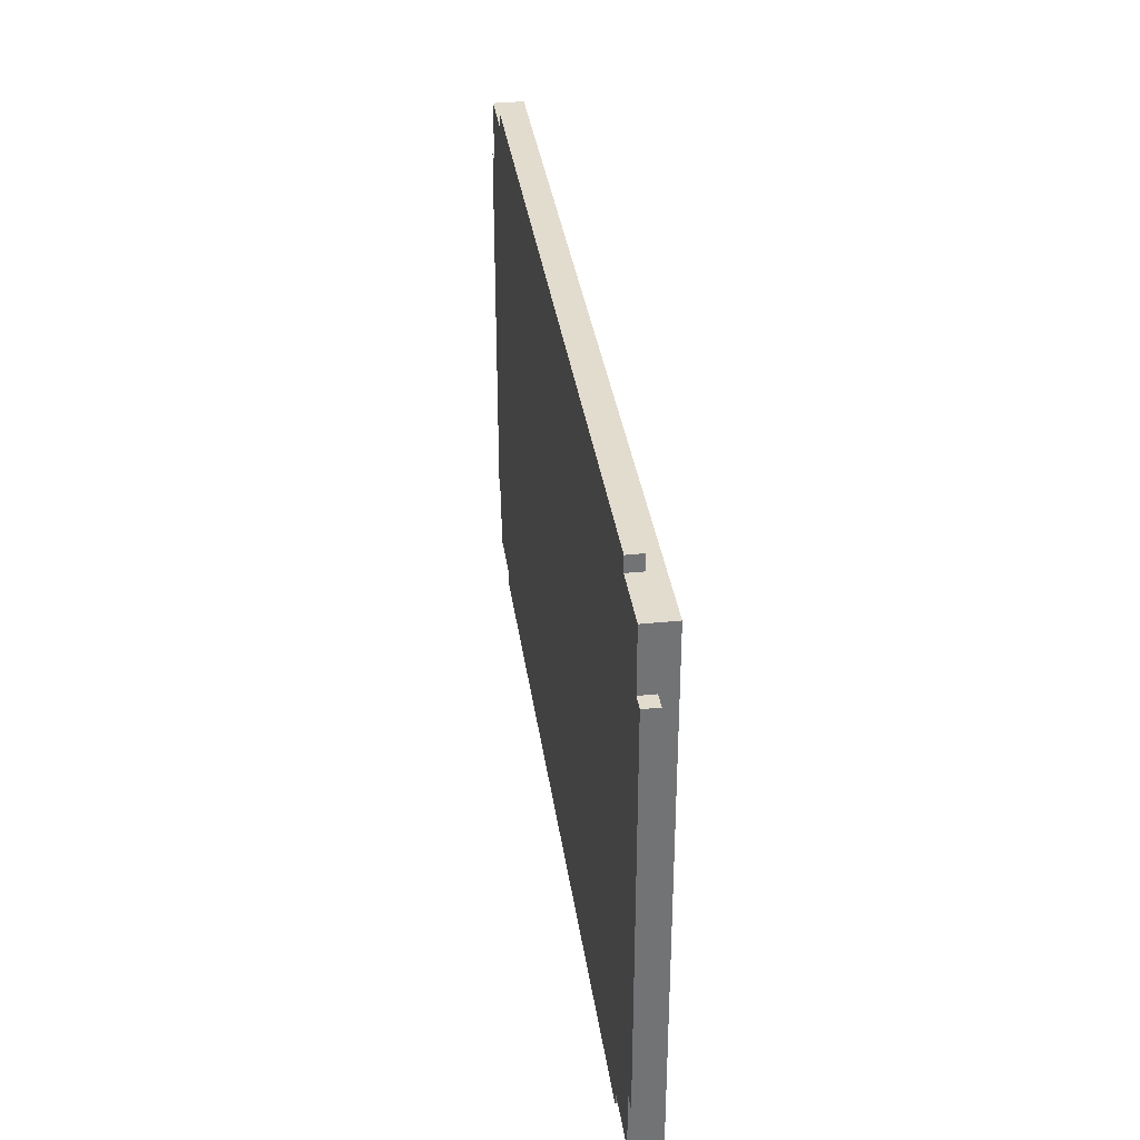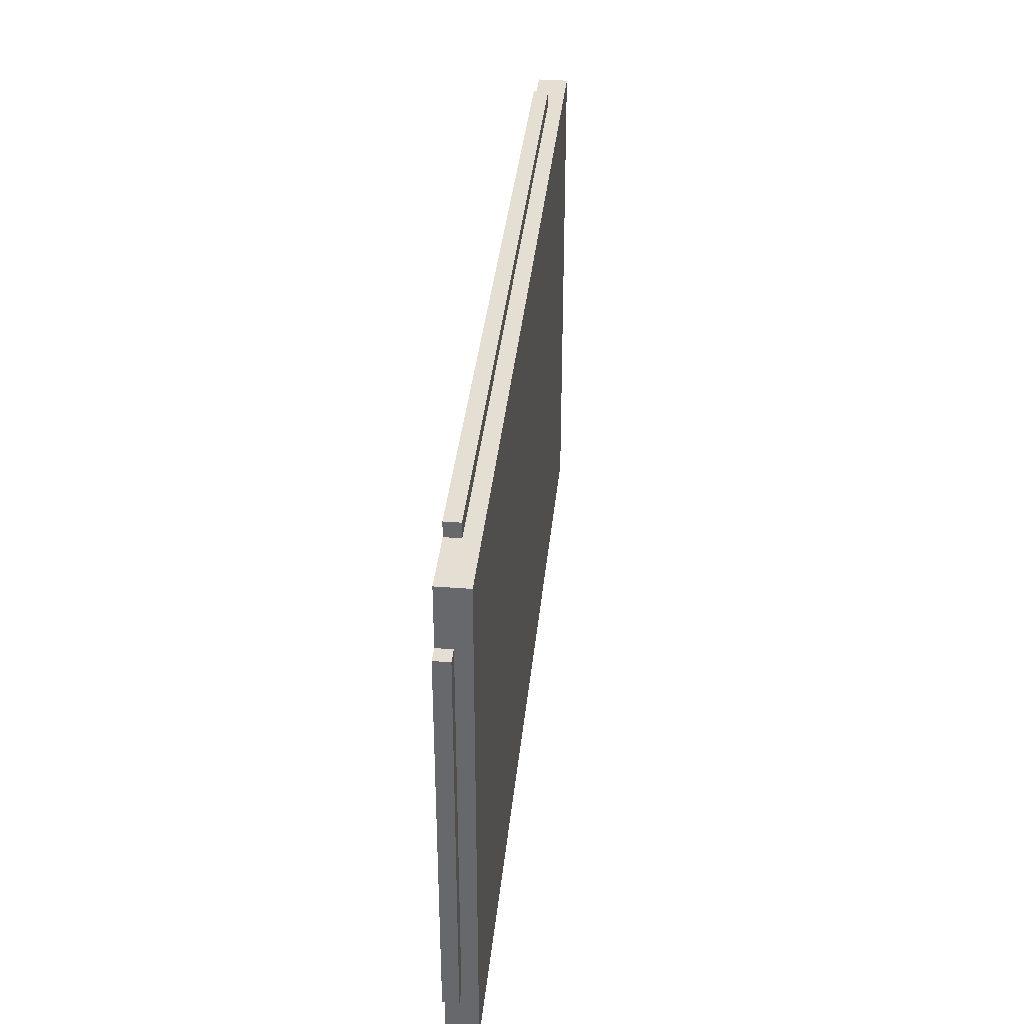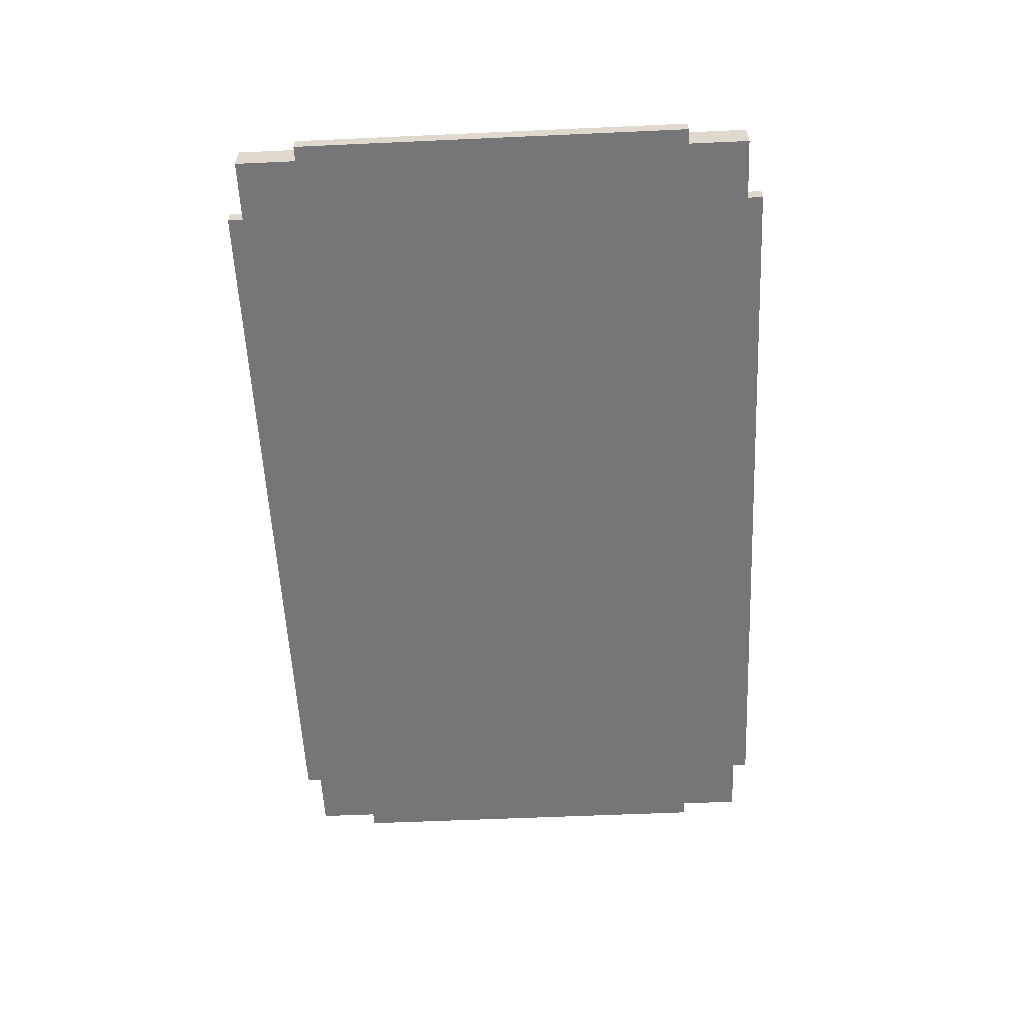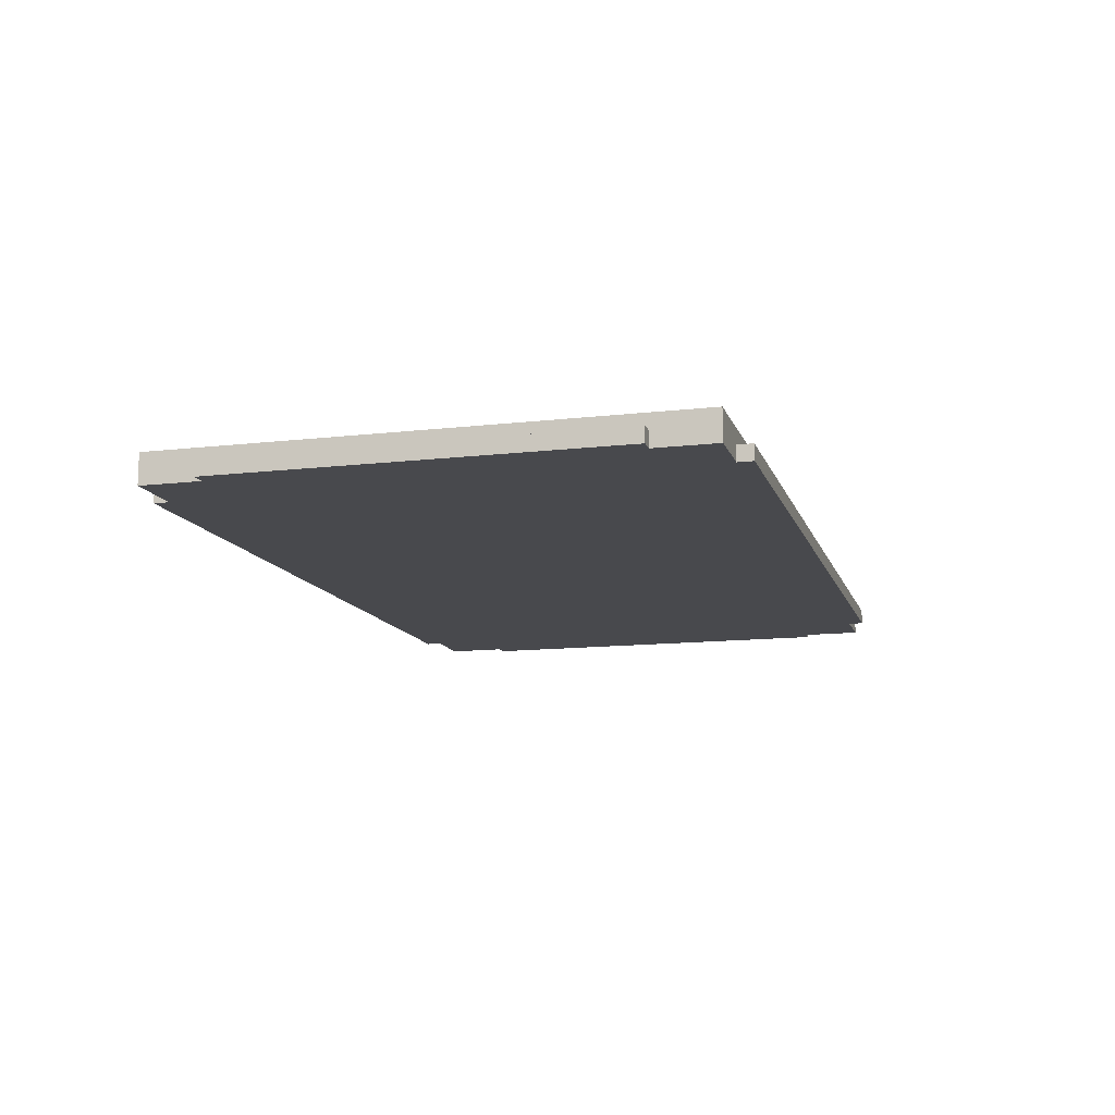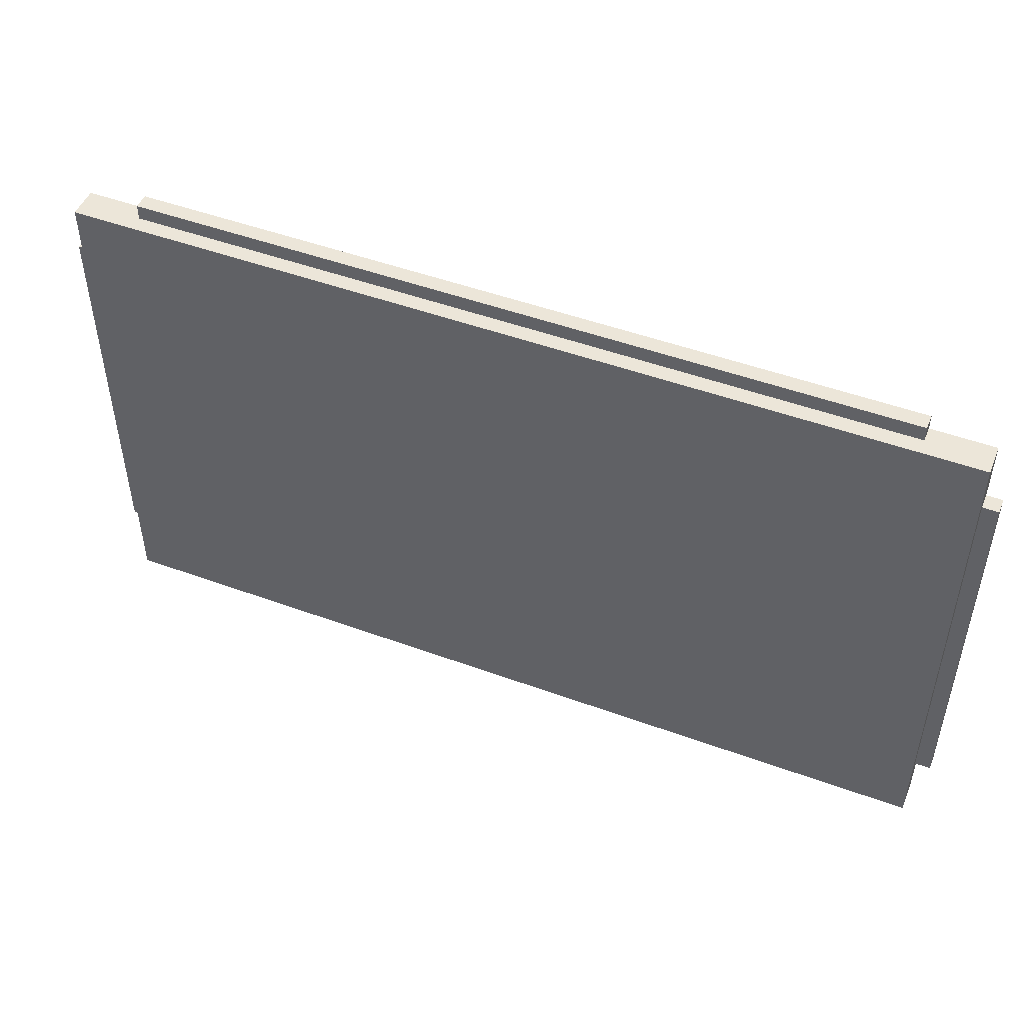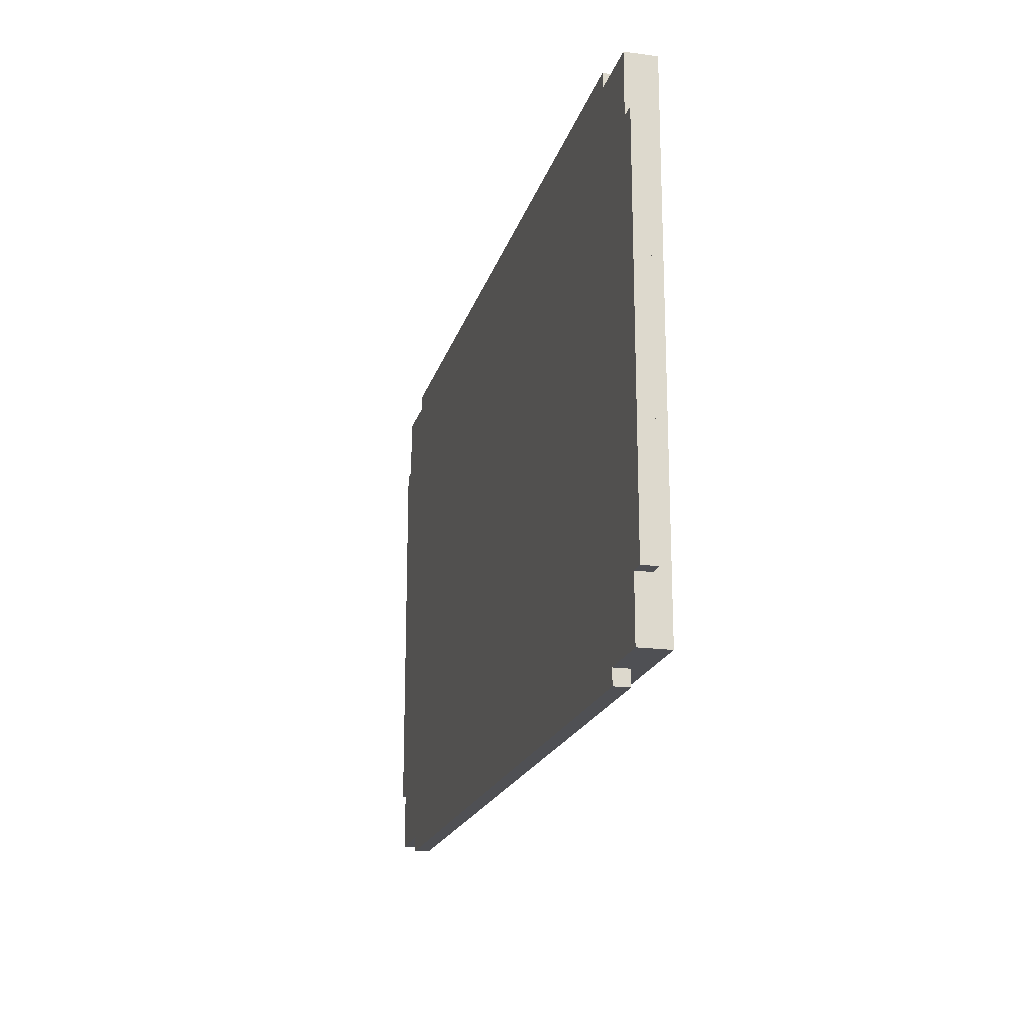
<metadata>
{"format":"obj","ext":"obj","renderer":"f3d","projection":"perspective","resolution":1024,"background":"white","views":[{"elev":34.6,"azim":-97.9,"up":"+Y"},{"elev":36.9,"azim":-84.2,"up":"+Y"},{"elev":-56.9,"azim":92.7,"up":"+Z"},{"elev":-12.5,"azim":105.3,"up":"+Z"},{"elev":49.1,"azim":22.1,"up":"+Y"},{"elev":-19.2,"azim":-104.2,"up":"+Y"}]}
</metadata>
<code>
o oc3d-500v1-base-5x8
v -25 18 -1
v -25 18 2e-06
v -25 17 -1
v -25 17 2e-06
v -29 17 -1
v -29 17 1
v -29 13 -1
v -29 13 2e-06
v -30 13 -1
v -30 13 2e-06
v 25 18 -1
v 25 17 -1
v 25 18 -2e-06
v 25 17 -2e-06
v 30 13 -1
v 30 13 -2e-06
v 29 13 -1
v 29 13 -2e-06
v 29 17 -1
v 29 17 1
v -29 -13 -1
v -29 -13 2e-06
v -30 -13 -1
v -30 -13 2e-06
v -25 -17 -1
v -25 -17 2e-06
v -25 -18 -1
v -25 -18 2e-06
v -29 -17 -1
v -29 -17 1
v 30 -13 -1
v 29 -13 -1
v 30 -13 -2e-06
v 29 -13 -2e-06
v 29 -17 -1
v 29 -17 1
v 25 -17 -1
v 25 -17 -2e-06
v 25 -18 -1
v 25 -18 -2e-06
f 8 7 9
f 5 6 4
f 3 11 12
f 33 31 15
f 39 27 25
f 7 5 3
f 17 19 18
f 10 22 8
f 14 12 11
f 6 8 22
f 3 12 25
f 35 32 34
f 9 23 24
f 28 39 40
f 28 27 39
f 18 33 16
f 8 9 10
f 21 29 22
f 9 24 10
f 10 24 22
f 32 37 17
f 26 25 27
f 36 30 38
f 20 36 18
f 29 25 26
f 34 31 33
f 3 5 4
f 37 39 25
f 20 19 14
f 19 20 18
f 13 1 2
f 33 15 16
f 4 2 1
f 28 38 26
f 4 13 2
f 12 19 17
f 37 35 38
f 25 29 21
f 18 34 33
f 30 26 38
f 12 17 37
f 32 35 37
f 25 21 7
f 29 30 22
f 4 1 3
f 7 3 25
f 30 29 26
f 30 20 6
f 17 31 32
f 23 9 7
f 30 6 22
f 13 11 1
f 34 32 31
f 14 11 13
f 18 15 17
f 21 23 7
f 6 5 8
f 36 35 34
f 3 1 11
f 22 23 21
f 26 27 28
f 20 14 4
f 28 40 38
f 4 14 13
f 38 40 39
f 38 39 37
f 19 12 14
f 22 24 23
f 25 12 37
f 36 34 18
f 17 15 31
f 30 36 20
f 18 16 15
f 6 20 4
f 35 36 38
f 5 7 8

</code>
